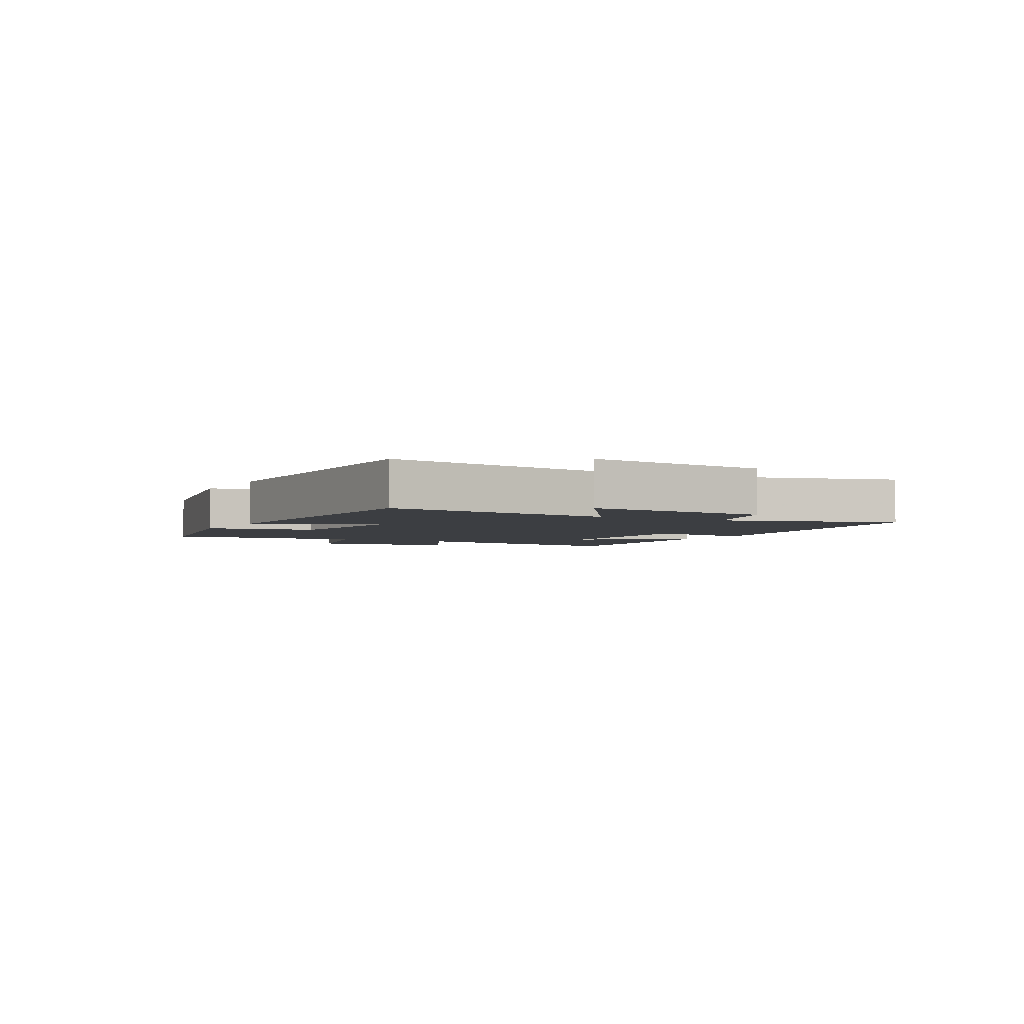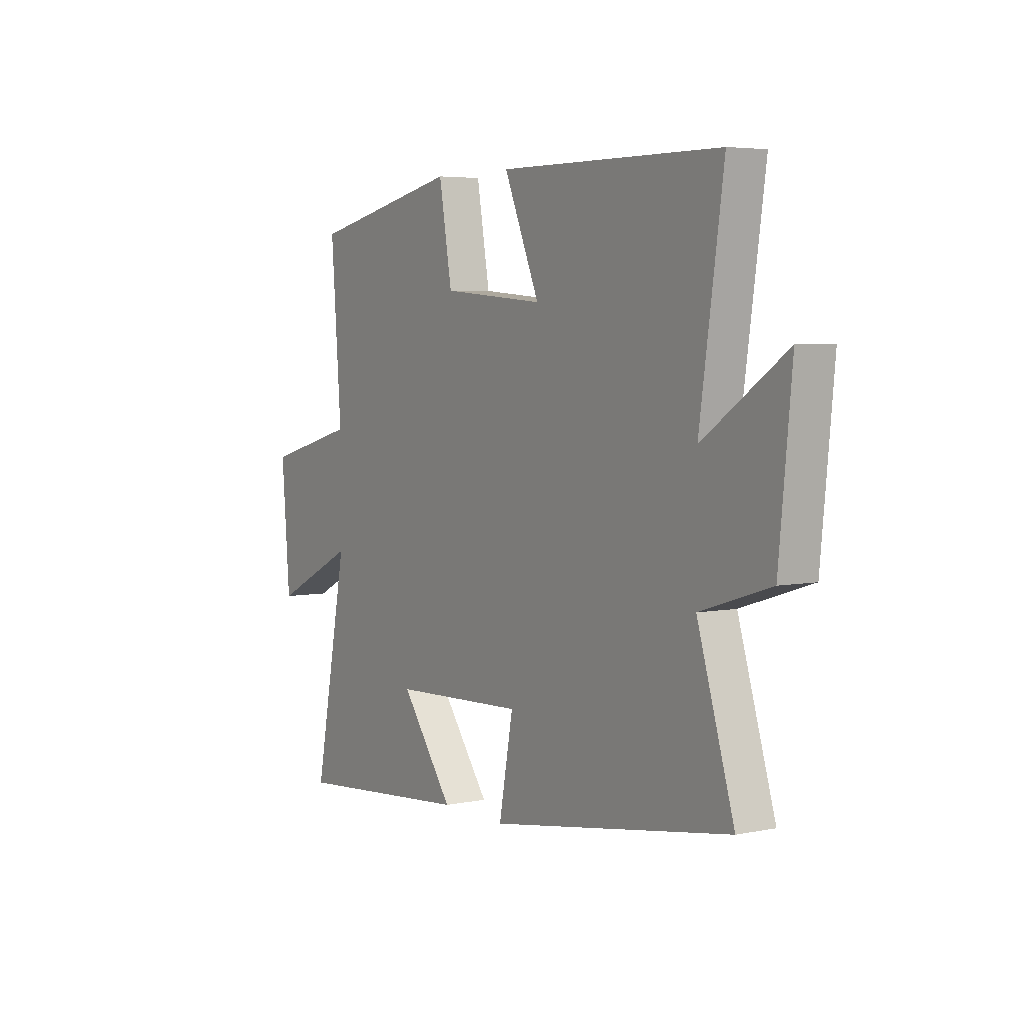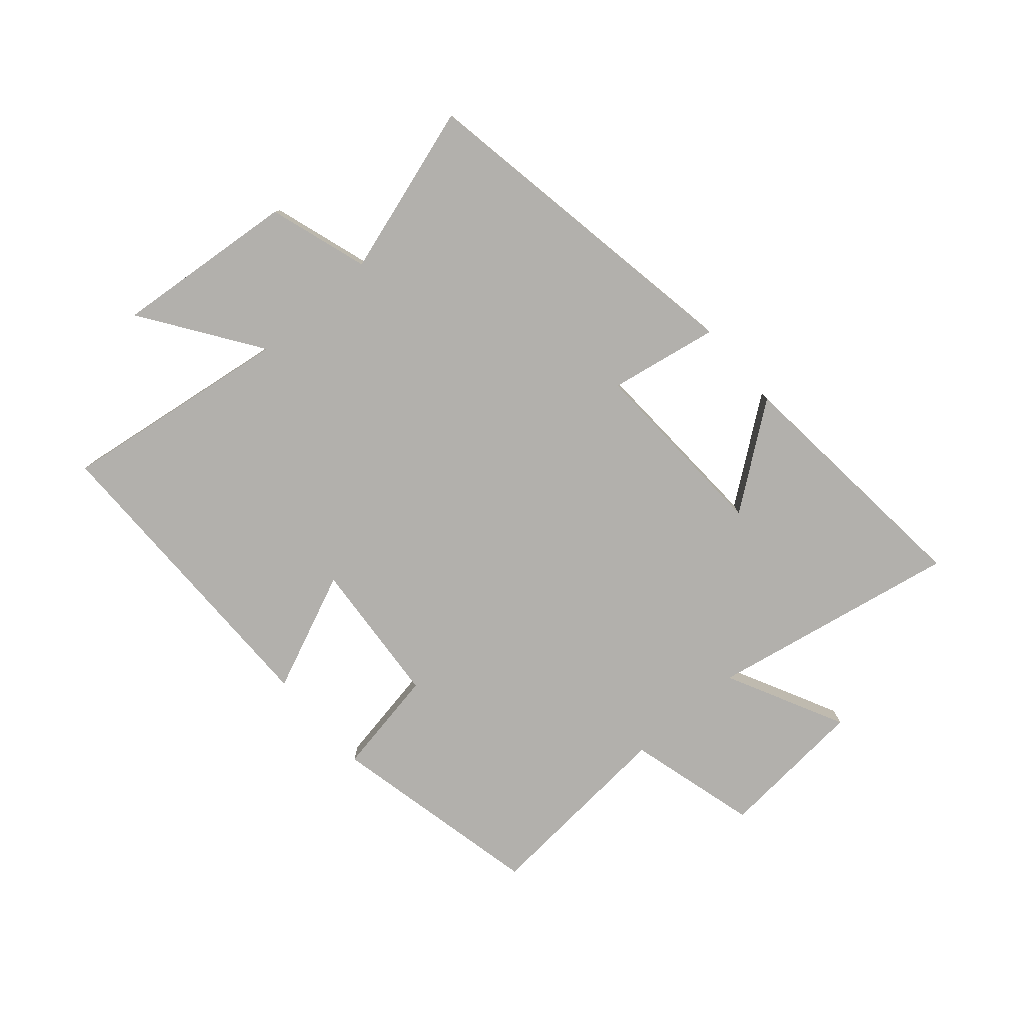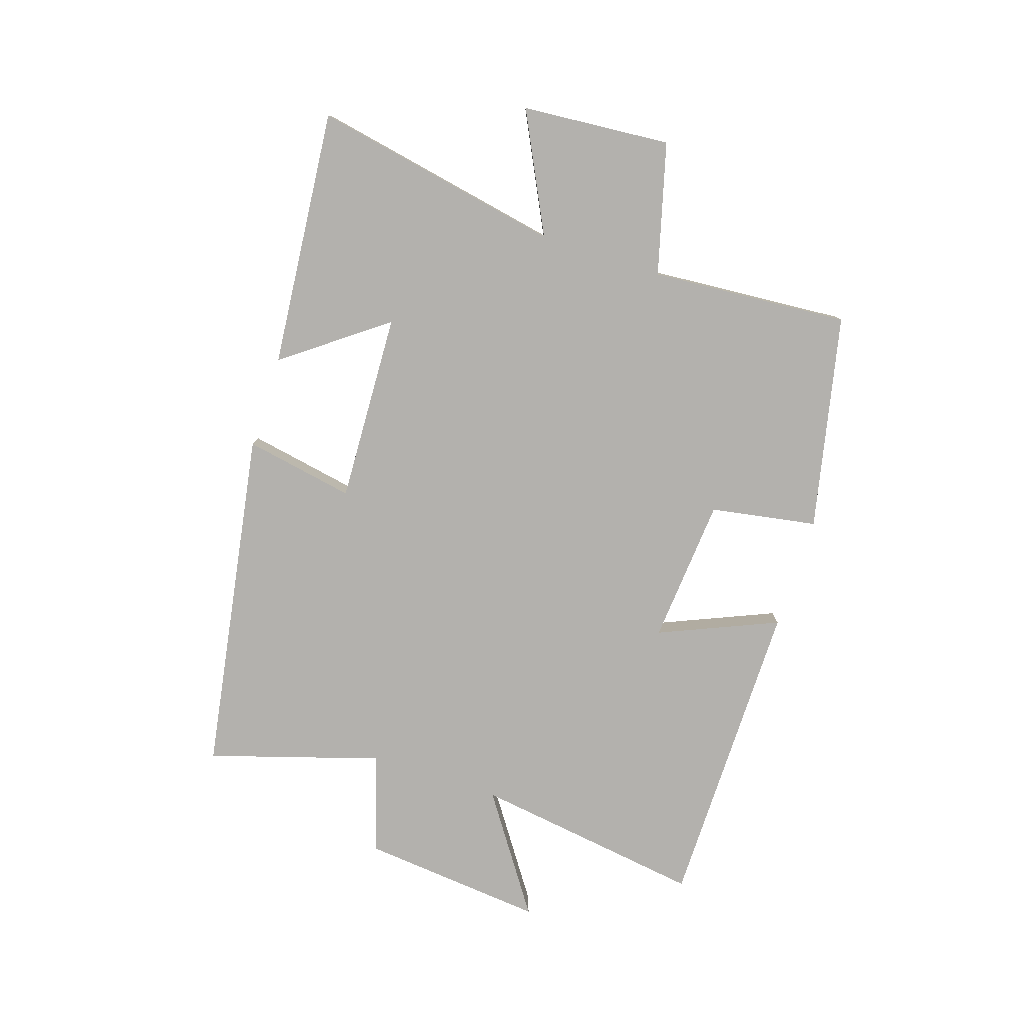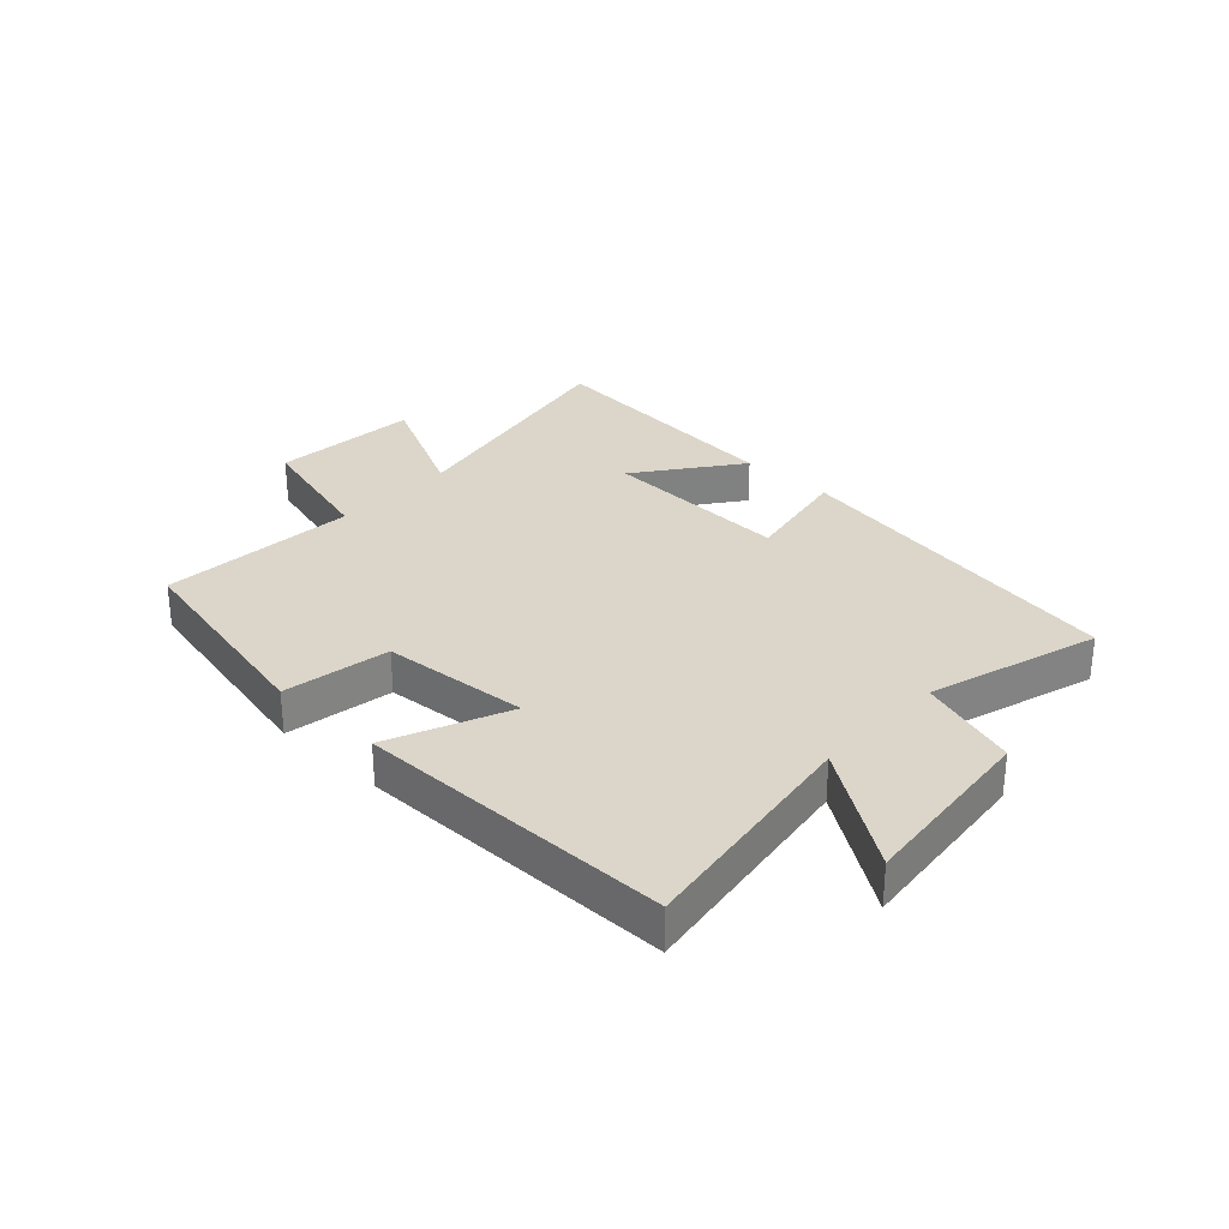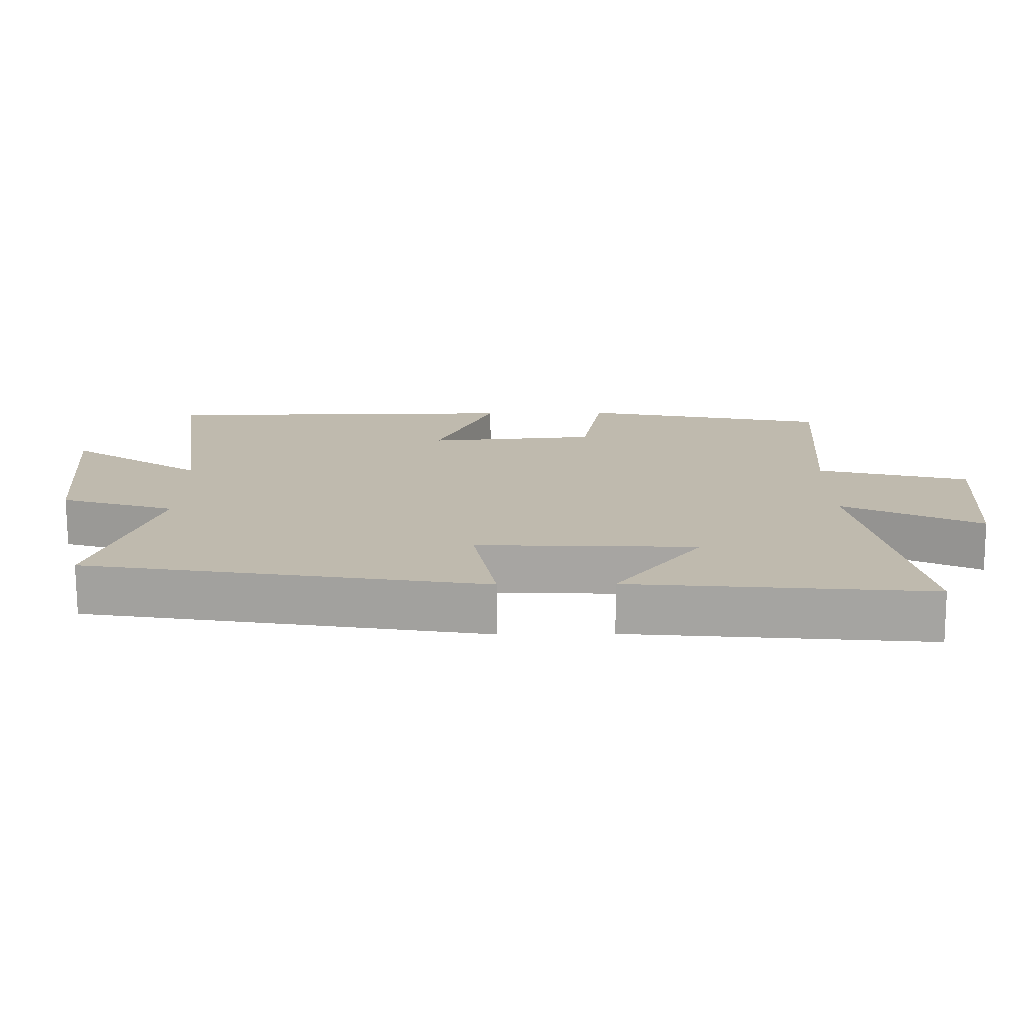
<metadata>
{"format":"obj","ext":"obj","renderer":"f3d","projection":"perspective","resolution":1024,"background":"white","views":[{"elev":-3.1,"azim":60.7,"up":"+Y"},{"elev":4.9,"azim":57.2,"up":"+Z"},{"elev":-78.7,"azim":131.1,"up":"+Y"},{"elev":-79.2,"azim":-108.1,"up":"+Y"},{"elev":30.1,"azim":43.0,"up":"+Y"},{"elev":-74.3,"azim":-179.7,"up":"+Z"}]}
</metadata>
<code>
v -0.525 0.07 0.422
v -0.165 0.07 0.5
v -0.134 0.07 0.321
v 0.112 0.07 0.301
v 0.027 0.07 0.5
v 0.556 0.07 0.498
v 0.5 0.07 0.109
v 0.697 0.07 0.244
v 0.667 0.07 -0.064
v 0.5 0.07 -0.117
v 0.588 0.07 -0.403
v 0.009 0.07 -0.5
v 0.043 0.07 -0.316
v -0.275 0.07 -0.33
v -0.149 0.07 -0.5
v -0.581 0.07 -0.54
v -0.5 0.07 -0.121
v -0.699 0.07 -0.22
v -0.719 0.07 0.03
v -0.5 0.07 0.089
v -0.525 0 0.422
v -0.165 0 0.5
v -0.134 0 0.321
v 0.112 0 0.301
v 0.027 0 0.5
v 0.556 0 0.498
v 0.5 0 0.109
v 0.697 0 0.244
v 0.667 0 -0.064
v 0.5 0 -0.117
v 0.588 0 -0.403
v 0.009 0 -0.5
v 0.043 0 -0.316
v -0.275 0 -0.33
v -0.149 0 -0.5
v -0.581 0 -0.54
v -0.5 0 -0.121
v -0.699 0 -0.22
v -0.719 0 0.03
v -0.5 0 0.089
f 17 18 19 20
f 14 15 16 17
f 13 14 17 20
f 10 11 12 13
f 10 13 20 1
f 7 8 9 10
f 4 5 6 7
f 3 4 7 10
f 1 2 3
f 1 3 10
f 40 39 38 37
f 37 36 35 34
f 40 37 34 33
f 33 32 31 30
f 21 40 33 30
f 30 29 28 27
f 27 26 25 24
f 30 27 24 23
f 23 22 21
f 30 23 21
f 1 21 22 2
f 2 22 23 3
f 3 23 24 4
f 4 24 25 5
f 5 25 26 6
f 6 26 27 7
f 7 27 28 8
f 8 28 29 9
f 9 29 30 10
f 10 30 31 11
f 11 31 32 12
f 12 32 33 13
f 13 33 34 14
f 14 34 35 15
f 15 35 36 16
f 16 36 37 17
f 17 37 38 18
f 18 38 39 19
f 19 39 40 20
f 20 40 21 1

</code>
